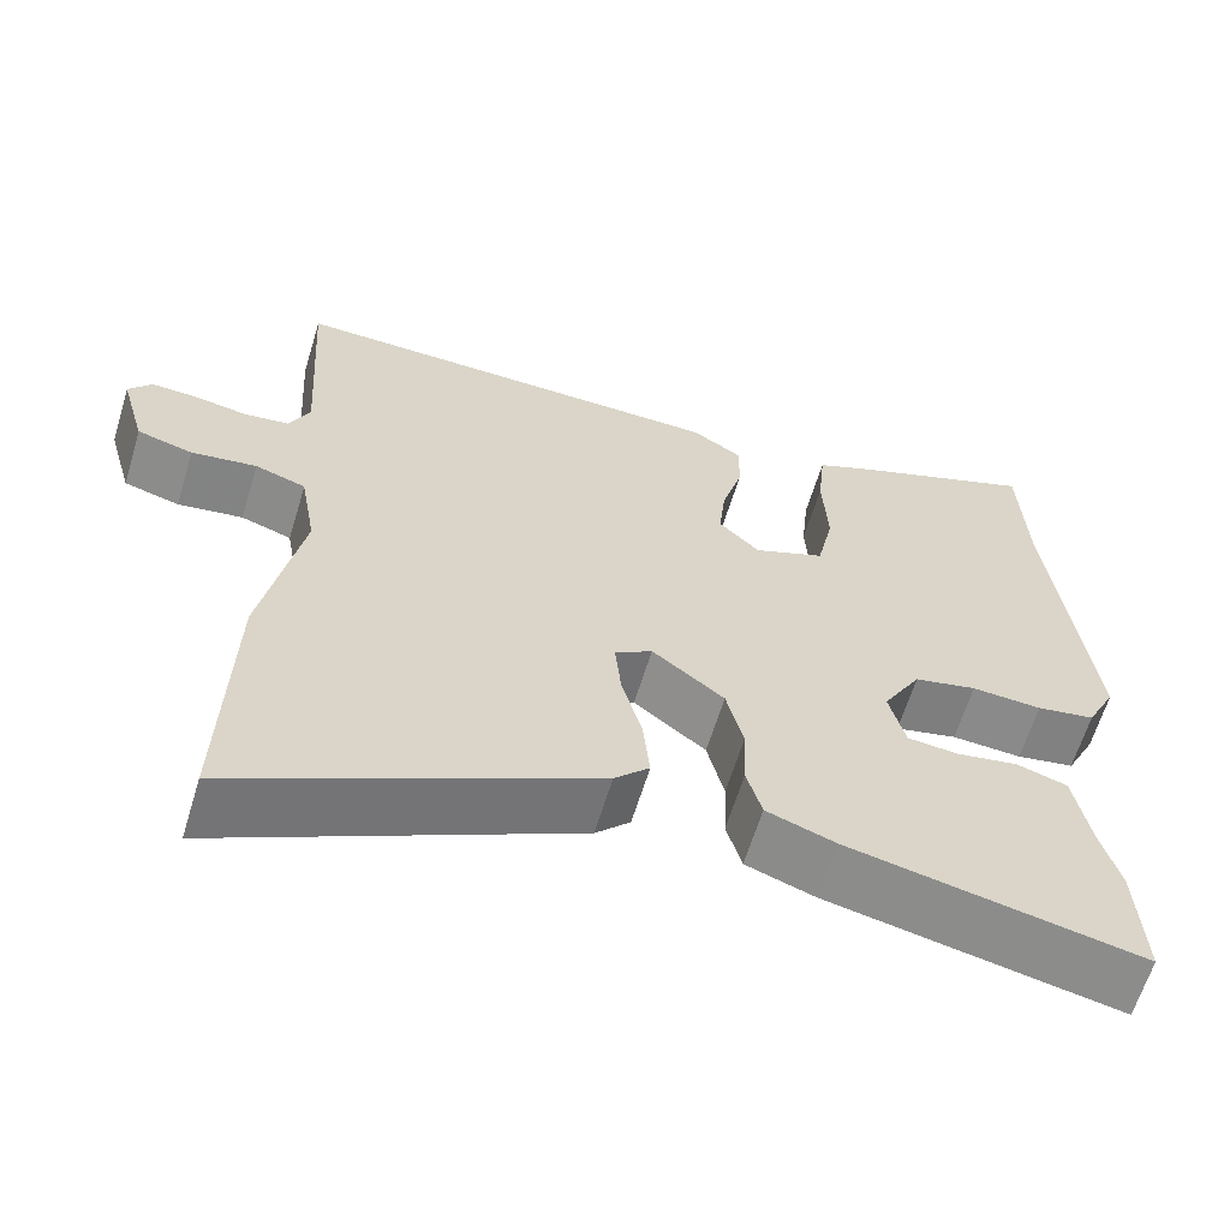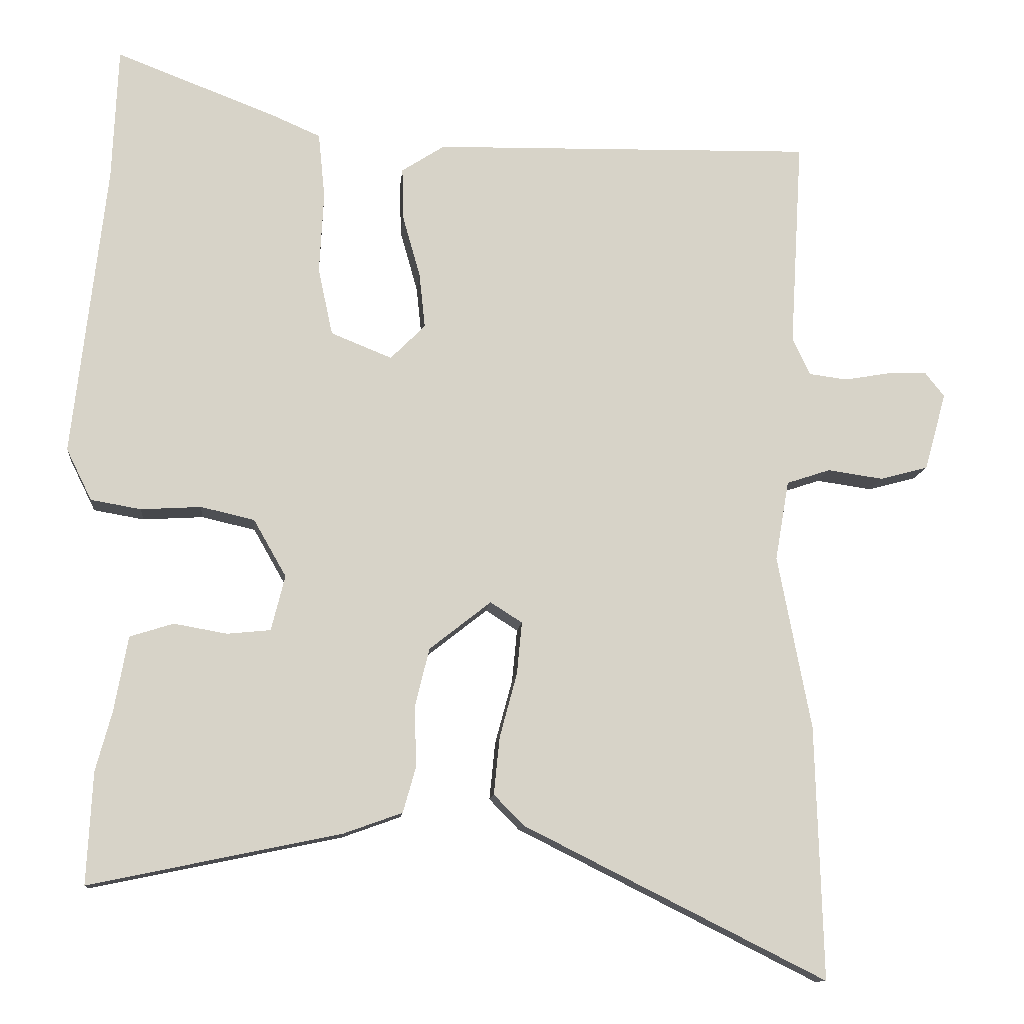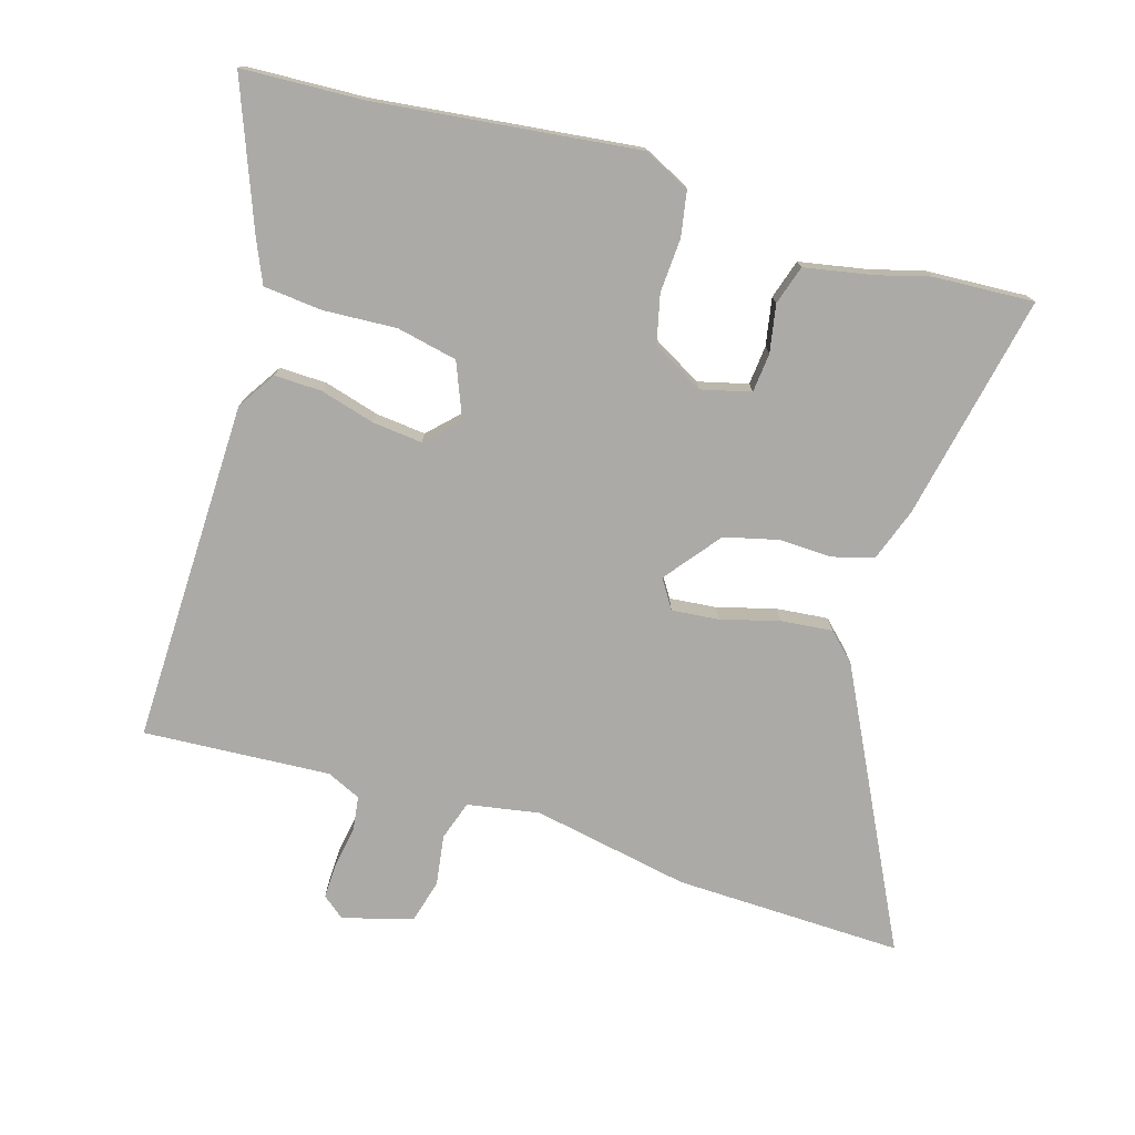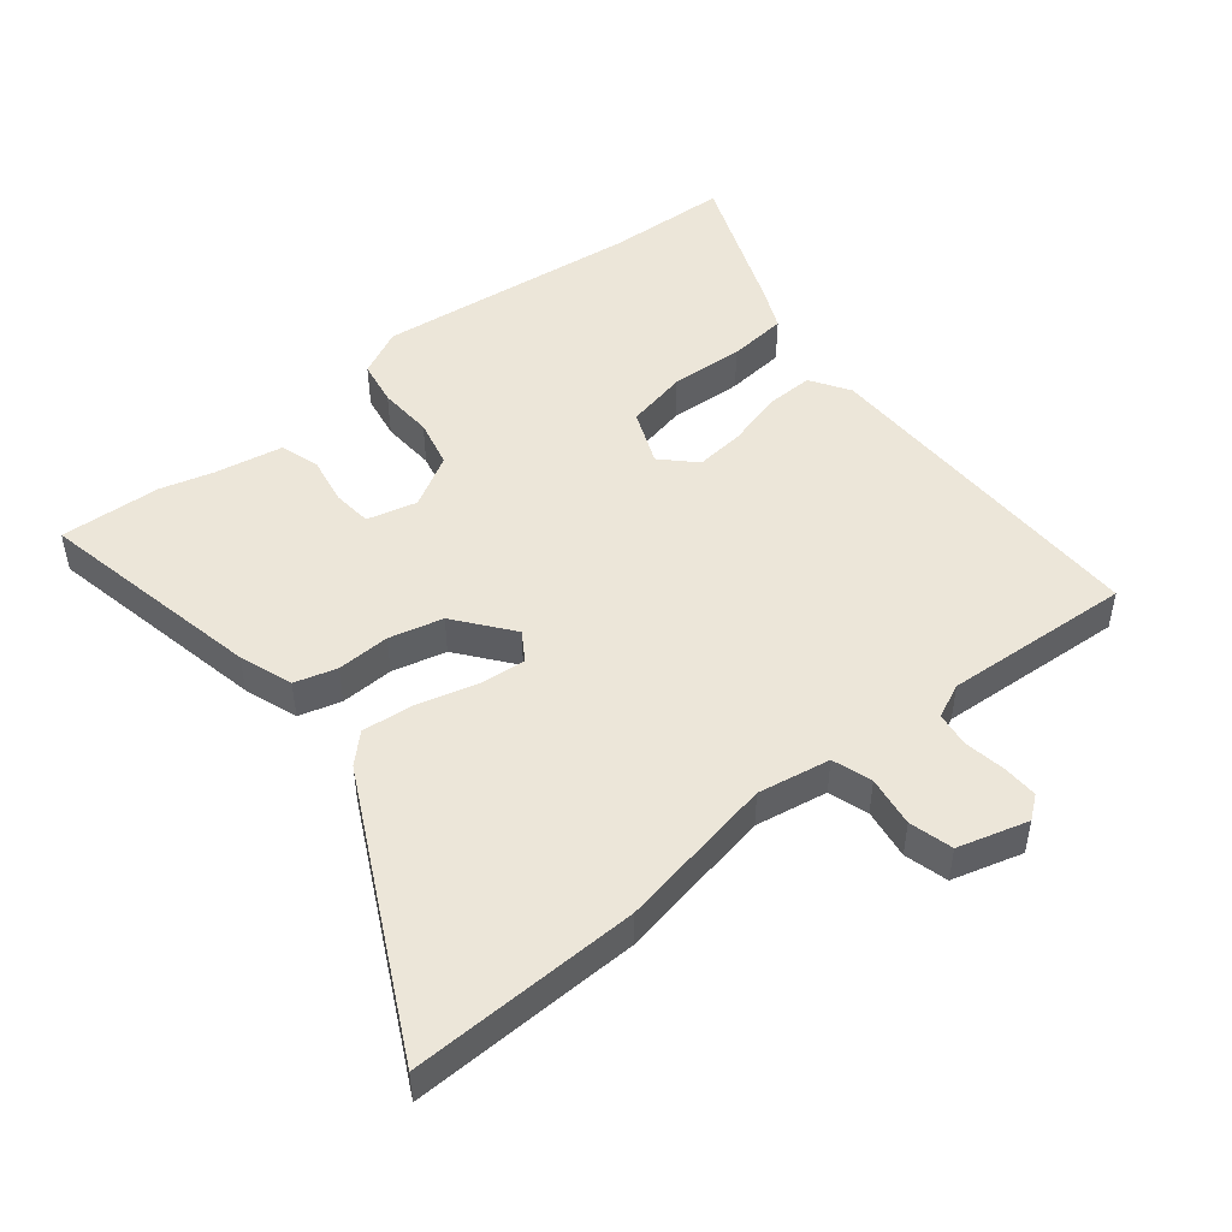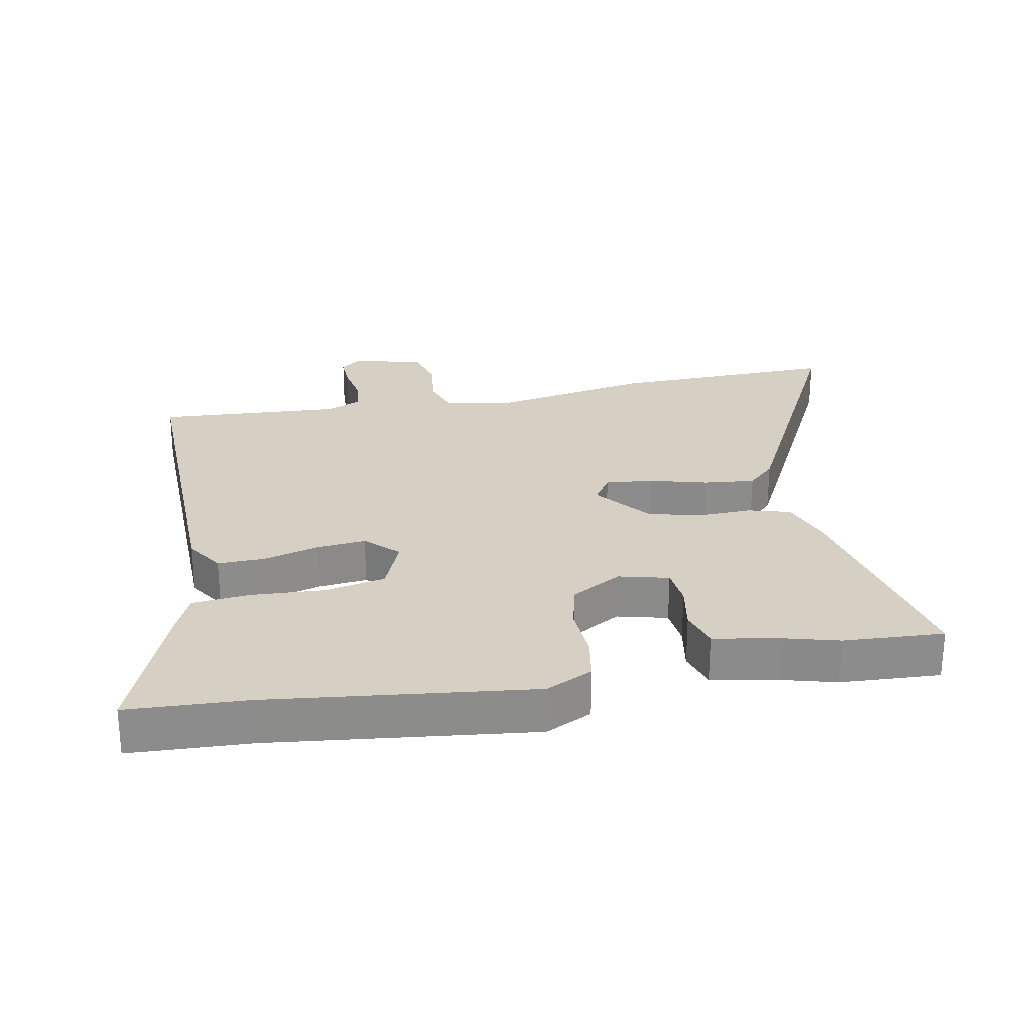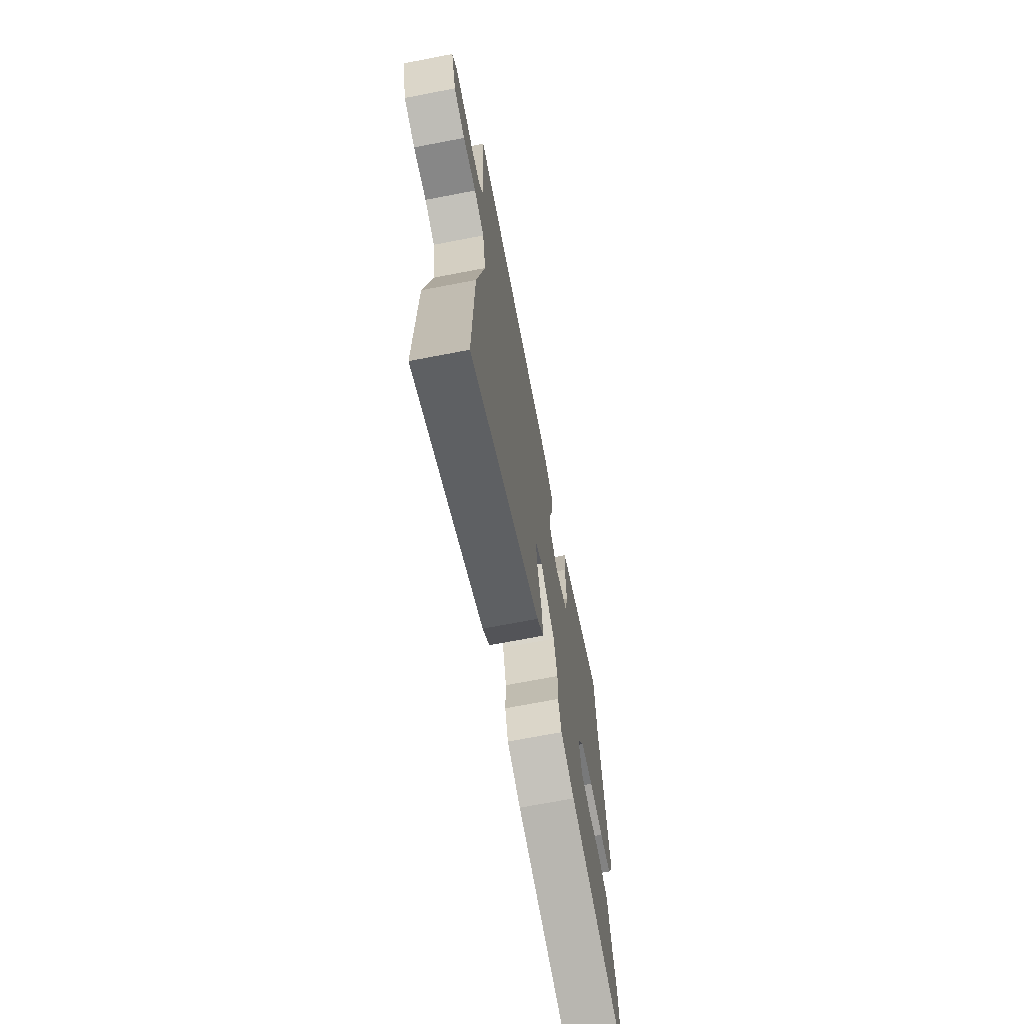
<metadata>
{"format":"obj","ext":"obj","renderer":"f3d","projection":"perspective","resolution":1024,"background":"white","views":[{"elev":-62.9,"azim":-16.9,"up":"+Z"},{"elev":-11.9,"azim":174.5,"up":"+Z"},{"elev":-75.9,"azim":73.4,"up":"+Y"},{"elev":48.7,"azim":-128.7,"up":"+Y"},{"elev":26.2,"azim":79.3,"up":"+Y"},{"elev":-70.2,"azim":-79.1,"up":"+Z"}]}
</metadata>
<code>
v -0.506 0.07 -0.699
v -0.496 0.07 -0.35
v -0.45 0.07 -0.11
v -0.469 0.07 0
v -0.529 0.07 0.02
v -0.606 0.07 0.009
v -0.672 0.07 0.027
v -0.702 0.07 0.134
v -0.675 0.07 0.168
v -0.621 0.07 0.166
v -0.558 0.07 0.155
v -0.505 0.07 0.162
v -0.481 0.07 0.214
v -0.498 0.07 0.5
v 0.027 0.07 0.489
v 0.086 0.07 0.451
v 0.084 0.07 0.379
v 0.06 0.07 0.294
v 0.052 0.07 0.218
v 0.1 0.07 0.17
v 0.184 0.07 0.204
v 0.204 0.07 0.297
v 0.198 0.07 0.409
v 0.207 0.07 0.499
v 0.271 0.07 0.527
v 0.495 0.07 0.613
v 0.503 0.07 0.429
v 0.549 0.07 0.026
v 0.514 0.07 -0.045
v 0.445 0.07 -0.057
v 0.362 0.07 -0.052
v 0.288 0.07 -0.069
v 0.243 0.07 -0.148
v 0.262 0.07 -0.224
v 0.322 0.07 -0.23
v 0.395 0.07 -0.217
v 0.455 0.07 -0.236
v 0.474 0.07 -0.34
v 0.496 0.07 -0.421
v 0.504 0.07 -0.575
v 0.158 0.07 -0.503
v 0.077 0.07 -0.474
v 0.059 0.07 -0.41
v 0.062 0.07 -0.329
v 0.042 0.07 -0.247
v -0.043 0.07 -0.18
v -0.087 0.07 -0.208
v -0.08 0.07 -0.28
v -0.056 0.07 -0.369
v -0.048 0.07 -0.448
v -0.089 0.07 -0.49
v -0.506 0 -0.699
v -0.496 0 -0.35
v -0.45 0 -0.11
v -0.469 0 0
v -0.529 0 0.02
v -0.606 0 0.009
v -0.672 0 0.027
v -0.702 0 0.134
v -0.675 0 0.168
v -0.621 0 0.166
v -0.558 0 0.155
v -0.505 0 0.162
v -0.481 0 0.214
v -0.498 0 0.5
v 0.027 0 0.489
v 0.086 0 0.451
v 0.084 0 0.379
v 0.06 0 0.294
v 0.052 0 0.218
v 0.1 0 0.17
v 0.184 0 0.204
v 0.204 0 0.297
v 0.198 0 0.409
v 0.207 0 0.499
v 0.271 0 0.527
v 0.495 0 0.613
v 0.503 0 0.429
v 0.549 0 0.026
v 0.514 0 -0.045
v 0.445 0 -0.057
v 0.362 0 -0.052
v 0.288 0 -0.069
v 0.243 0 -0.148
v 0.262 0 -0.224
v 0.322 0 -0.23
v 0.395 0 -0.217
v 0.455 0 -0.236
v 0.474 0 -0.34
v 0.496 0 -0.421
v 0.504 0 -0.575
v 0.158 0 -0.503
v 0.077 0 -0.474
v 0.059 0 -0.41
v 0.062 0 -0.329
v 0.042 0 -0.247
v -0.043 0 -0.18
v -0.087 0 -0.208
v -0.08 0 -0.28
v -0.056 0 -0.369
v -0.048 0 -0.448
v -0.089 0 -0.49
f 48 49 50 51
f 47 48 51 1
f 41 42 43 44
f 41 44 45
f 38 39 40 41
f 38 41 45
f 35 36 37 38
f 34 35 38 45
f 33 34 45 46
f 28 29 30 31
f 27 28 31 32
f 22 23 24 25
f 21 22 25 26
f 15 16 17 18
f 13 14 15 18
f 12 13 18 19
f 11 12 19 20
f 9 10 11
f 8 9 11
f 5 6 7 8
f 4 5 8 11
f 47 1 2 3
f 46 47 3 4
f 21 26 27 32
f 20 21 32 33
f 20 33 46
f 4 11 20 46
f 102 101 100 99
f 52 102 99 98
f 95 94 93 92
f 96 95 92
f 92 91 90 89
f 96 92 89
f 89 88 87 86
f 96 89 86 85
f 97 96 85 84
f 82 81 80 79
f 83 82 79 78
f 76 75 74 73
f 77 76 73 72
f 69 68 67 66
f 69 66 65 64
f 70 69 64 63
f 71 70 63 62
f 62 61 60
f 62 60 59
f 59 58 57 56
f 62 59 56 55
f 54 53 52 98
f 55 54 98 97
f 83 78 77 72
f 84 83 72 71
f 97 84 71
f 97 71 62 55
f 1 52 53 2
f 2 53 54 3
f 3 54 55 4
f 4 55 56 5
f 5 56 57 6
f 6 57 58 7
f 7 58 59 8
f 8 59 60 9
f 9 60 61 10
f 10 61 62 11
f 11 62 63 12
f 12 63 64 13
f 13 64 65 14
f 14 65 66 15
f 15 66 67 16
f 16 67 68 17
f 17 68 69 18
f 18 69 70 19
f 19 70 71 20
f 20 71 72 21
f 21 72 73 22
f 22 73 74 23
f 23 74 75 24
f 24 75 76 25
f 25 76 77 26
f 26 77 78 27
f 27 78 79 28
f 28 79 80 29
f 29 80 81 30
f 30 81 82 31
f 31 82 83 32
f 32 83 84 33
f 33 84 85 34
f 34 85 86 35
f 35 86 87 36
f 36 87 88 37
f 37 88 89 38
f 38 89 90 39
f 39 90 91 40
f 40 91 92 41
f 41 92 93 42
f 42 93 94 43
f 43 94 95 44
f 44 95 96 45
f 45 96 97 46
f 46 97 98 47
f 47 98 99 48
f 48 99 100 49
f 49 100 101 50
f 50 101 102 51
f 51 102 52 1

</code>
